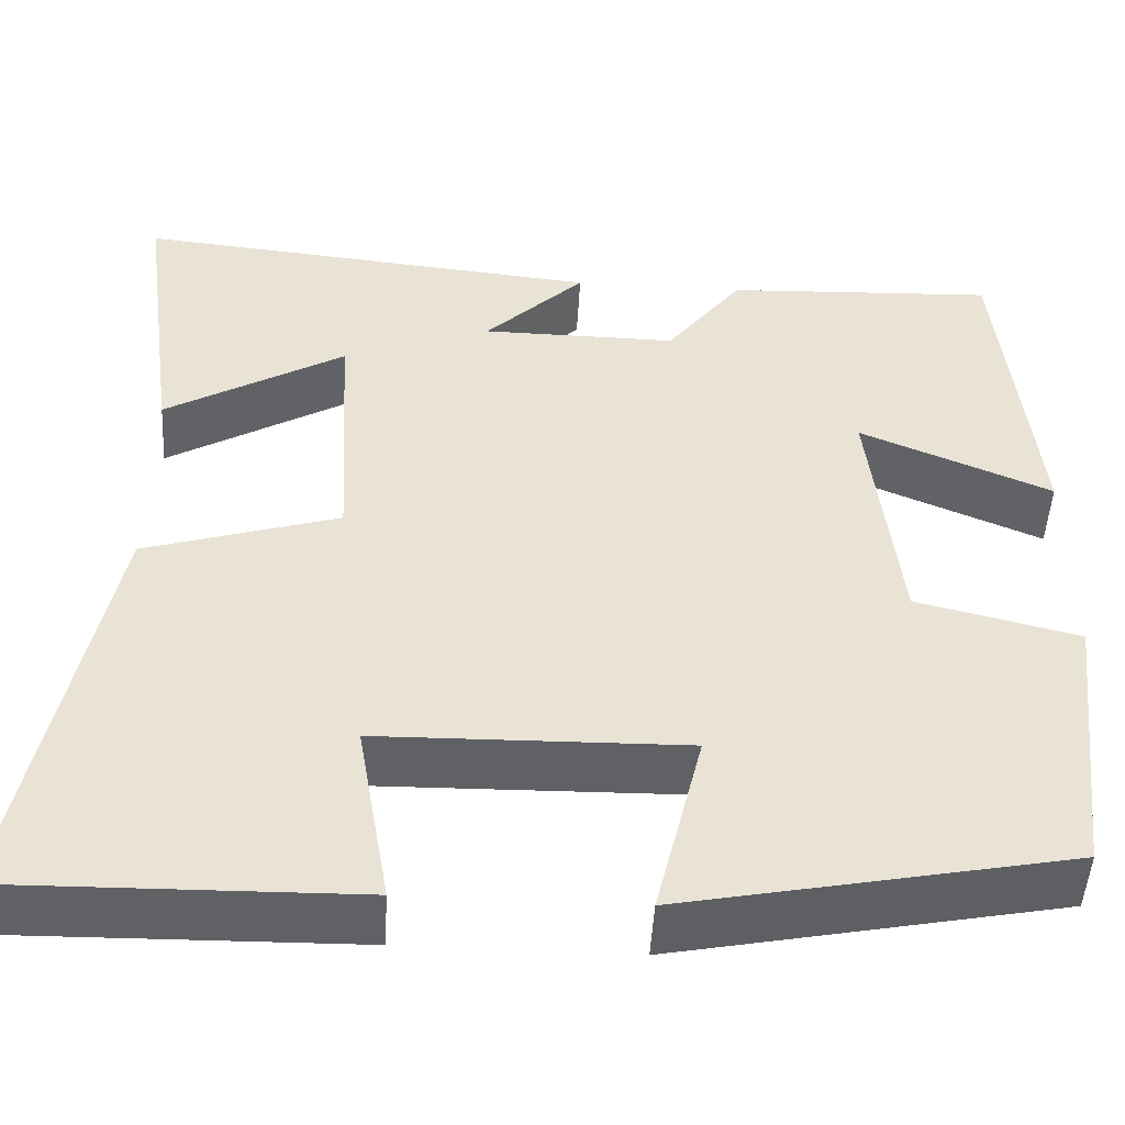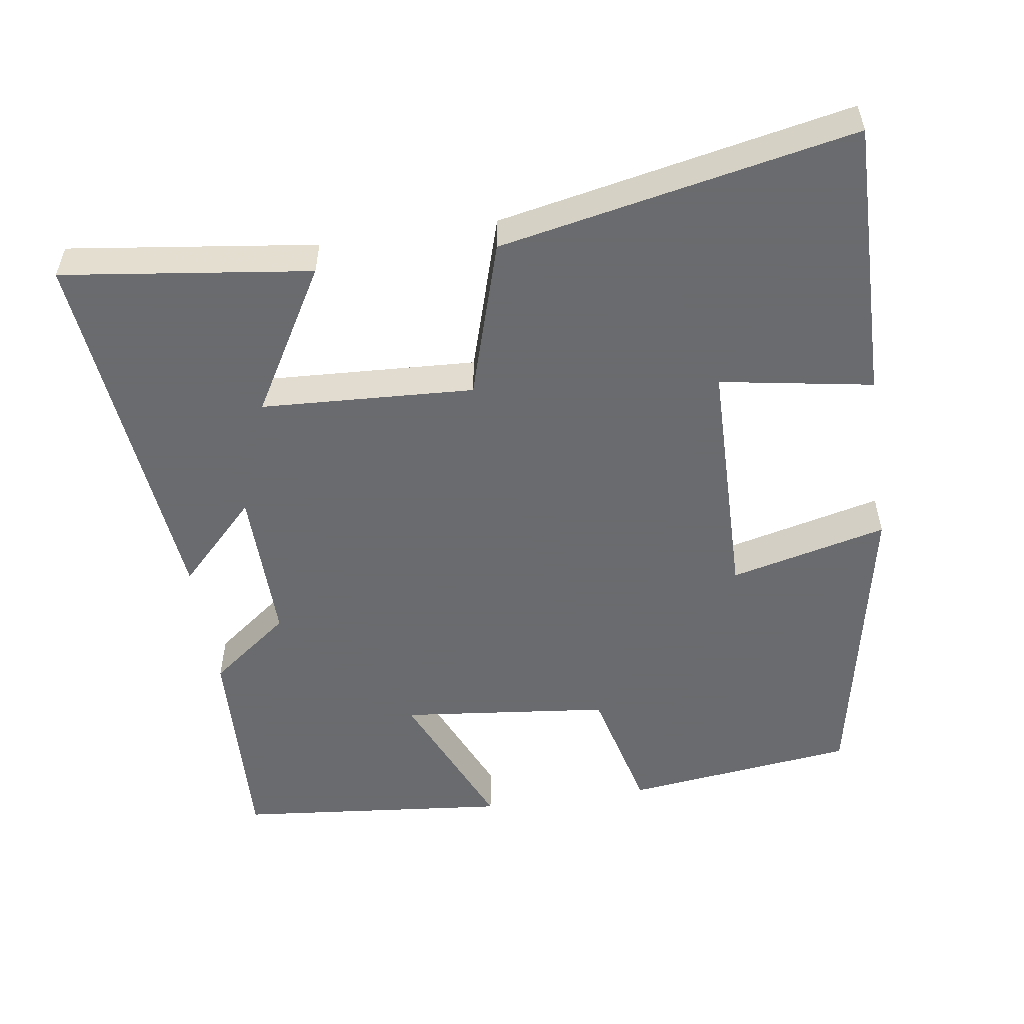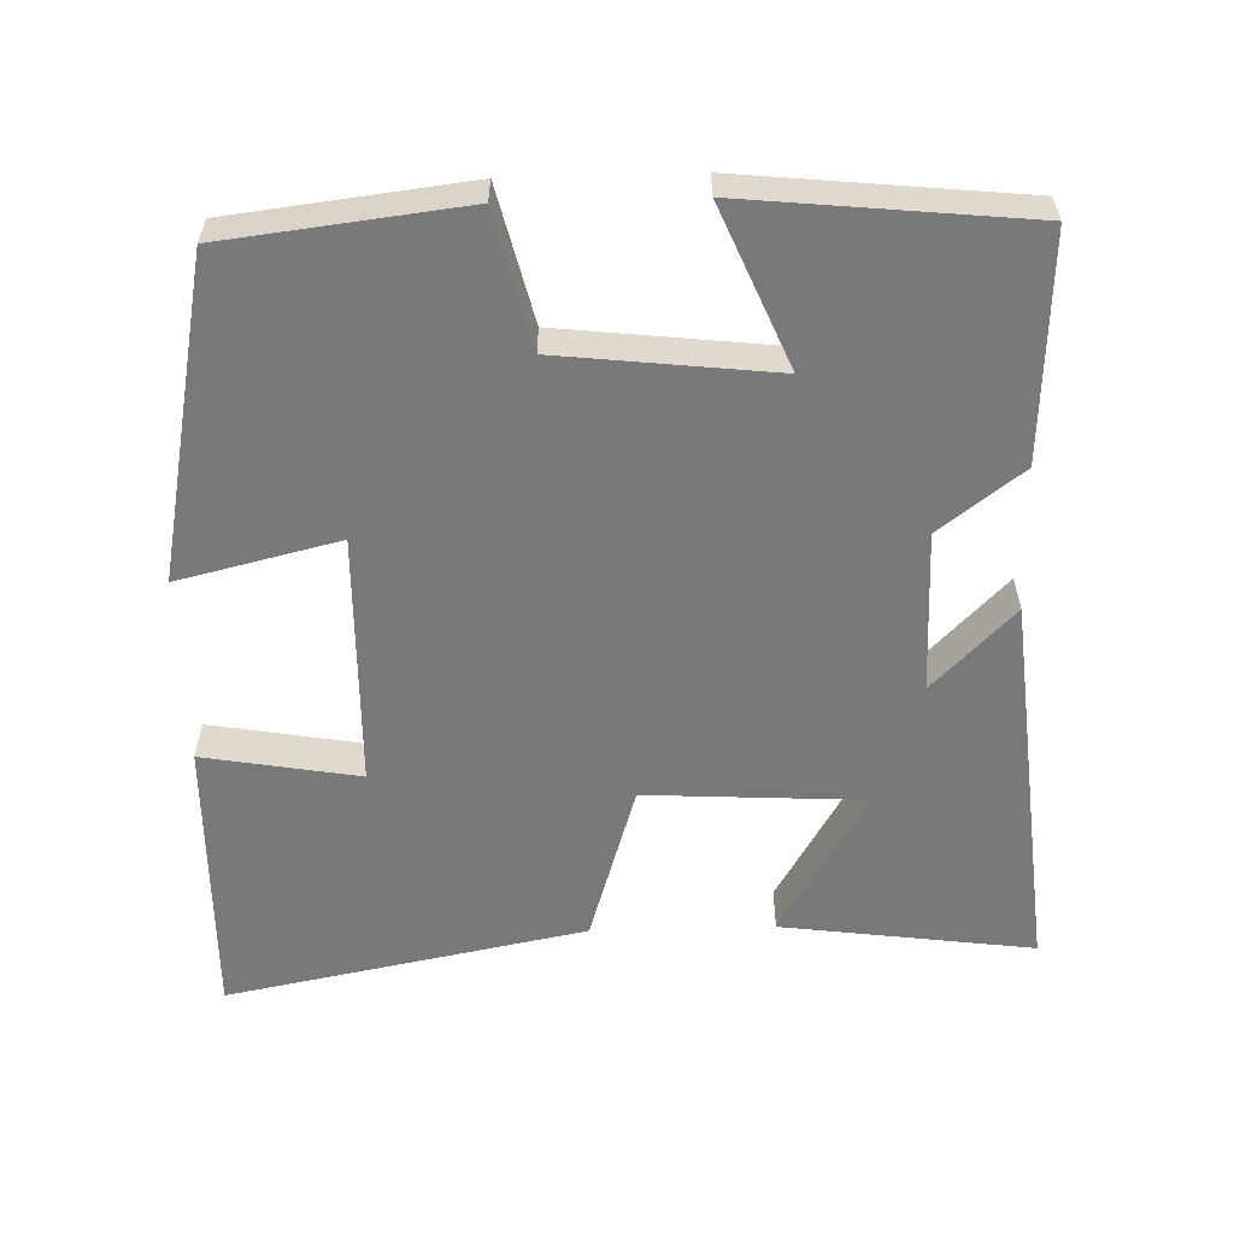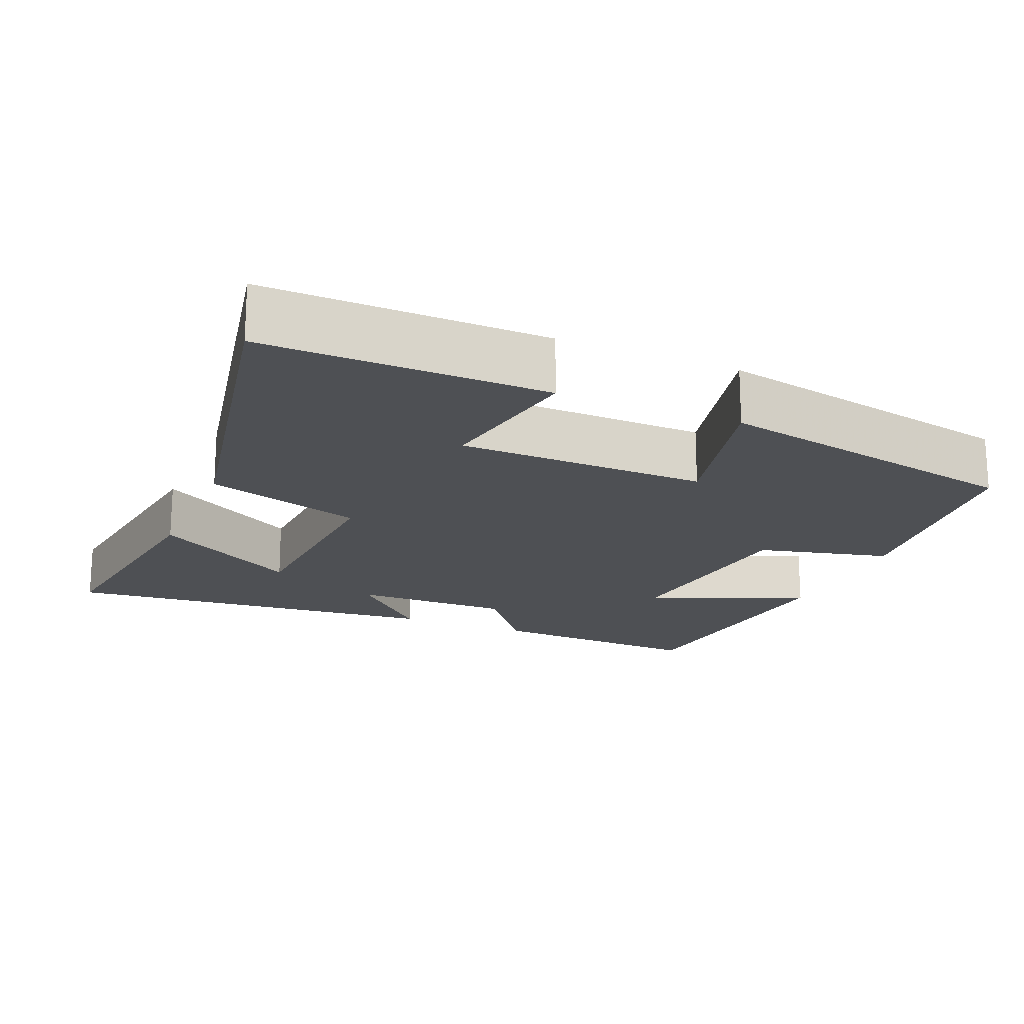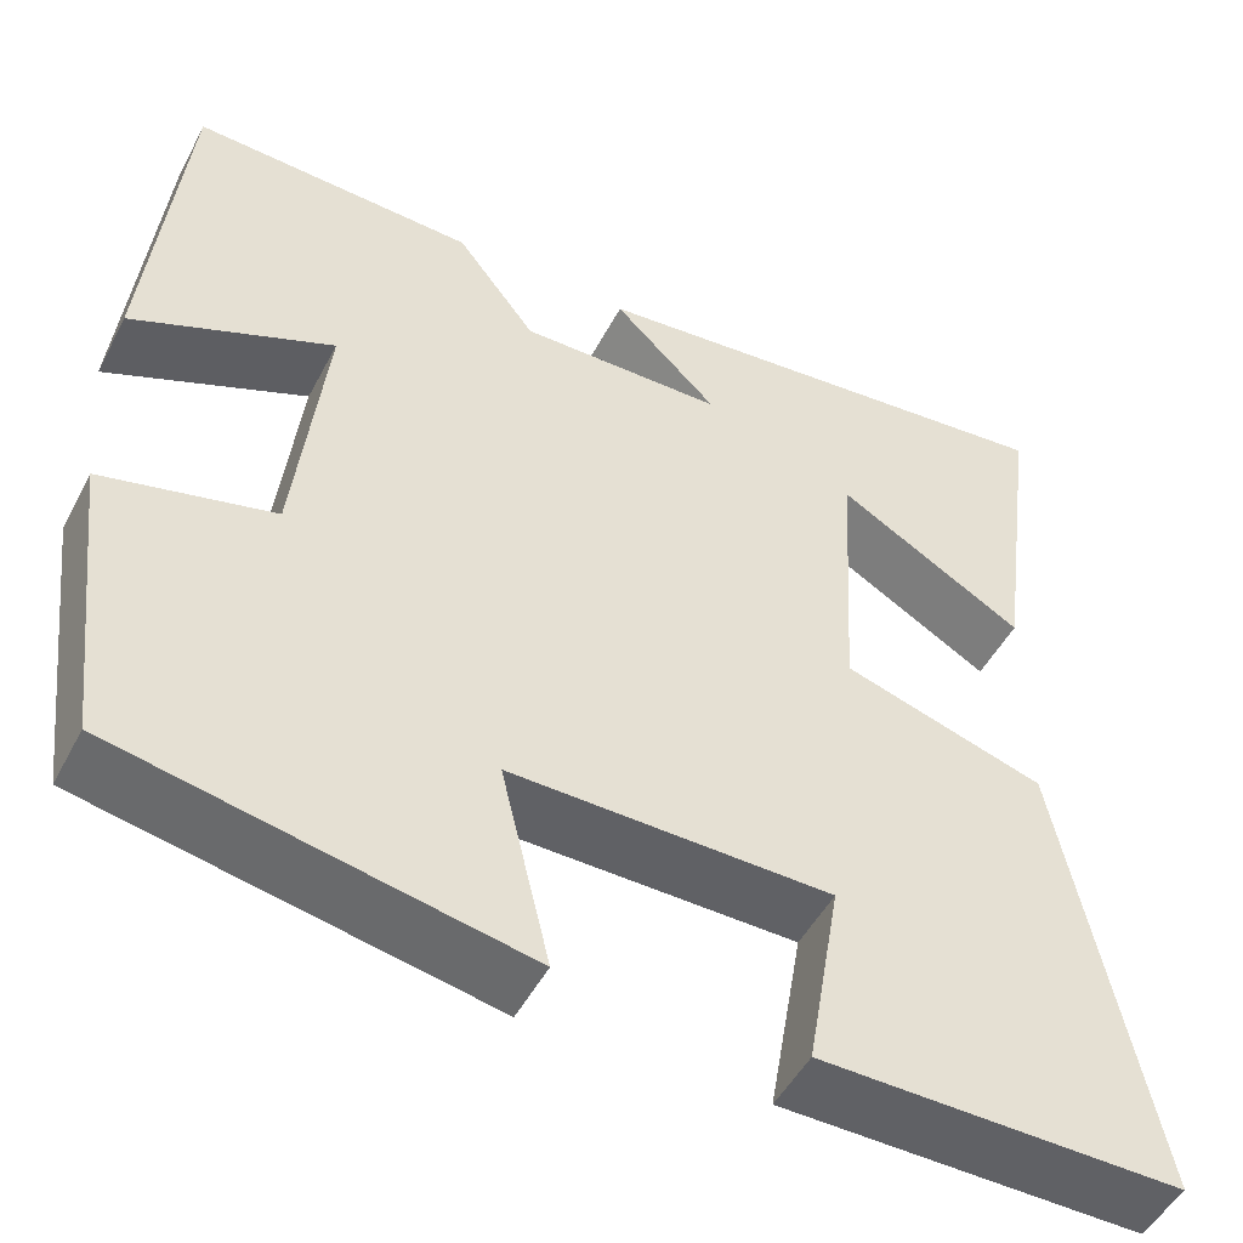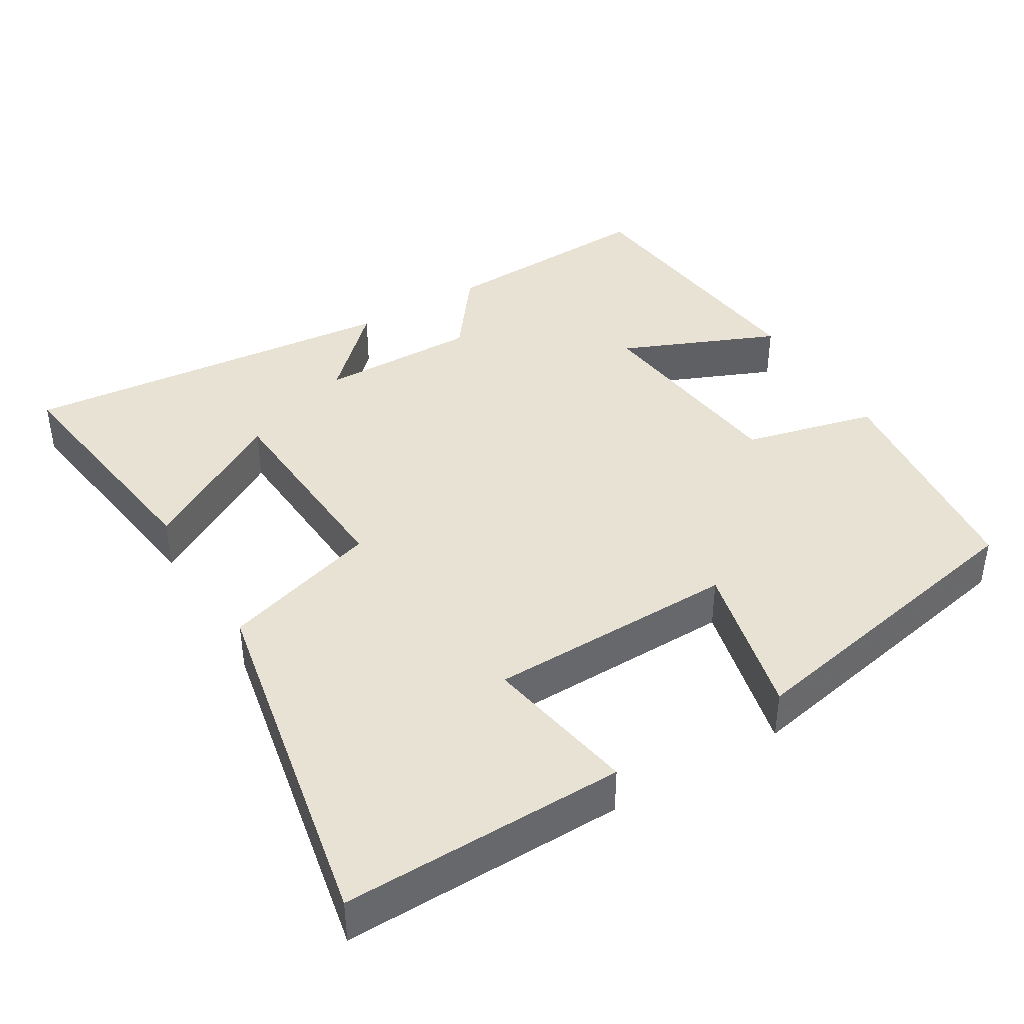
<metadata>
{"format":"obj","ext":"obj","renderer":"f3d","projection":"perspective","resolution":1024,"background":"white","views":[{"elev":-49.1,"azim":176.7,"up":"+Z"},{"elev":-53.3,"azim":98.6,"up":"+Y"},{"elev":-57.9,"azim":-88.4,"up":"+Y"},{"elev":-18.6,"azim":157.0,"up":"+Y"},{"elev":-49.3,"azim":-26.9,"up":"+Z"},{"elev":40.7,"azim":148.8,"up":"+Y"}]}
</metadata>
<code>
v -0.462 0.07 -0.416
v -0.5 0.07 -0.1
v -0.32 0.07 -0.056
v -0.288 0.07 0.23
v -0.5 0.07 0.14
v -0.462 0.07 0.514
v -0.162 0.07 0.5
v -0.078 0.07 0.39
v 0.138 0.07 0.392
v 0.028 0.07 0.5
v 0.545 0.07 0.551
v 0.5 0.07 0.214
v 0.302 0.07 0.33
v 0.286 0.07 0.04
v 0.5 0.07 -0.026
v 0.595 0.07 -0.506
v 0.213 0.07 -0.5
v 0.249 0.07 -0.292
v -0.089 0.07 -0.286
v -0.037 0.07 -0.5
v -0.462 0 -0.416
v -0.5 0 -0.1
v -0.32 0 -0.056
v -0.288 0 0.23
v -0.5 0 0.14
v -0.462 0 0.514
v -0.162 0 0.5
v -0.078 0 0.39
v 0.138 0 0.392
v 0.028 0 0.5
v 0.545 0 0.551
v 0.5 0 0.214
v 0.302 0 0.33
v 0.286 0 0.04
v 0.5 0 -0.026
v 0.595 0 -0.506
v 0.213 0 -0.5
v 0.249 0 -0.292
v -0.089 0 -0.286
v -0.037 0 -0.5
f 19 20 1 2
f 18 19 2 3
f 15 16 17 18
f 14 15 18 3
f 13 14 3 4
f 10 11 12 13
f 9 10 13
f 8 9 13 4
f 6 7 8
f 4 5 6 8
f 22 21 40 39
f 23 22 39 38
f 38 37 36 35
f 23 38 35 34
f 24 23 34 33
f 33 32 31 30
f 33 30 29
f 24 33 29 28
f 28 27 26
f 28 26 25 24
f 1 21 22 2
f 2 22 23 3
f 3 23 24 4
f 4 24 25 5
f 5 25 26 6
f 6 26 27 7
f 7 27 28 8
f 8 28 29 9
f 9 29 30 10
f 10 30 31 11
f 11 31 32 12
f 12 32 33 13
f 13 33 34 14
f 14 34 35 15
f 15 35 36 16
f 16 36 37 17
f 17 37 38 18
f 18 38 39 19
f 19 39 40 20
f 20 40 21 1

</code>
